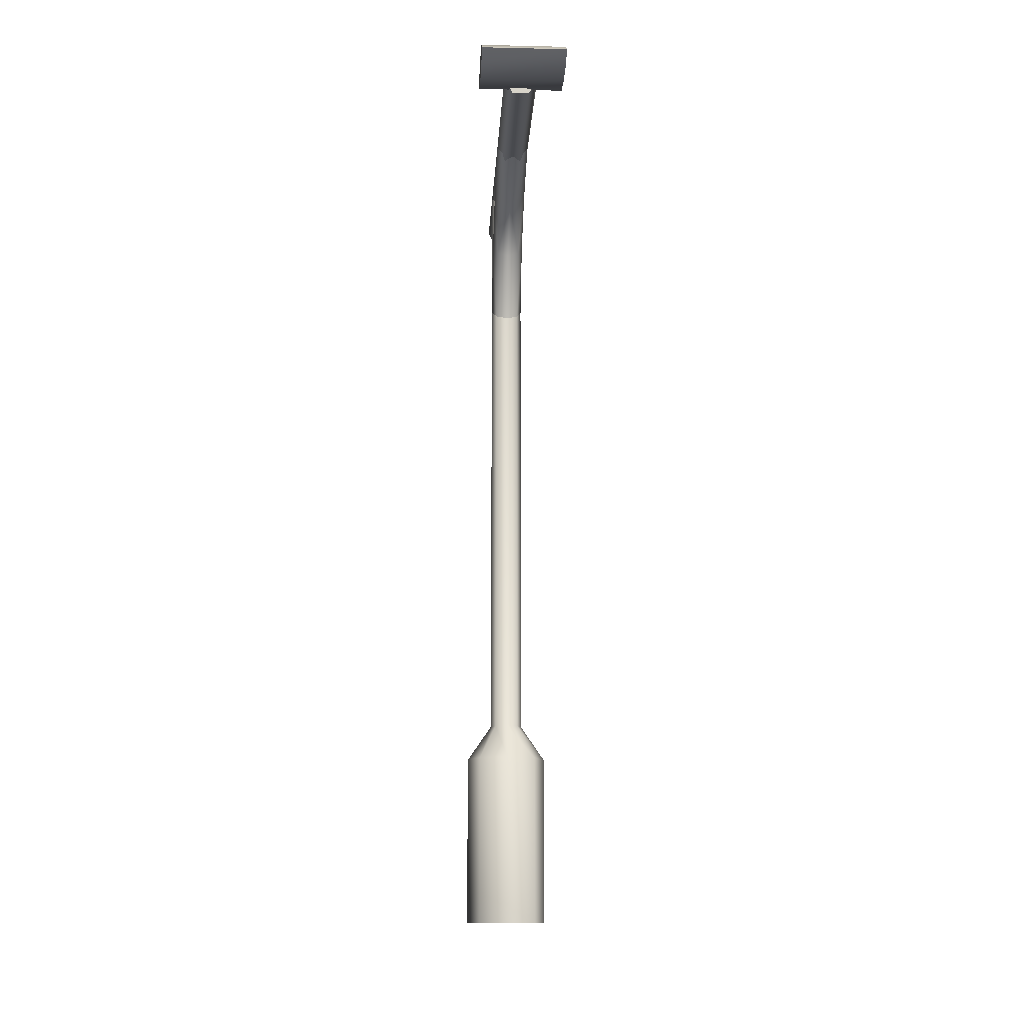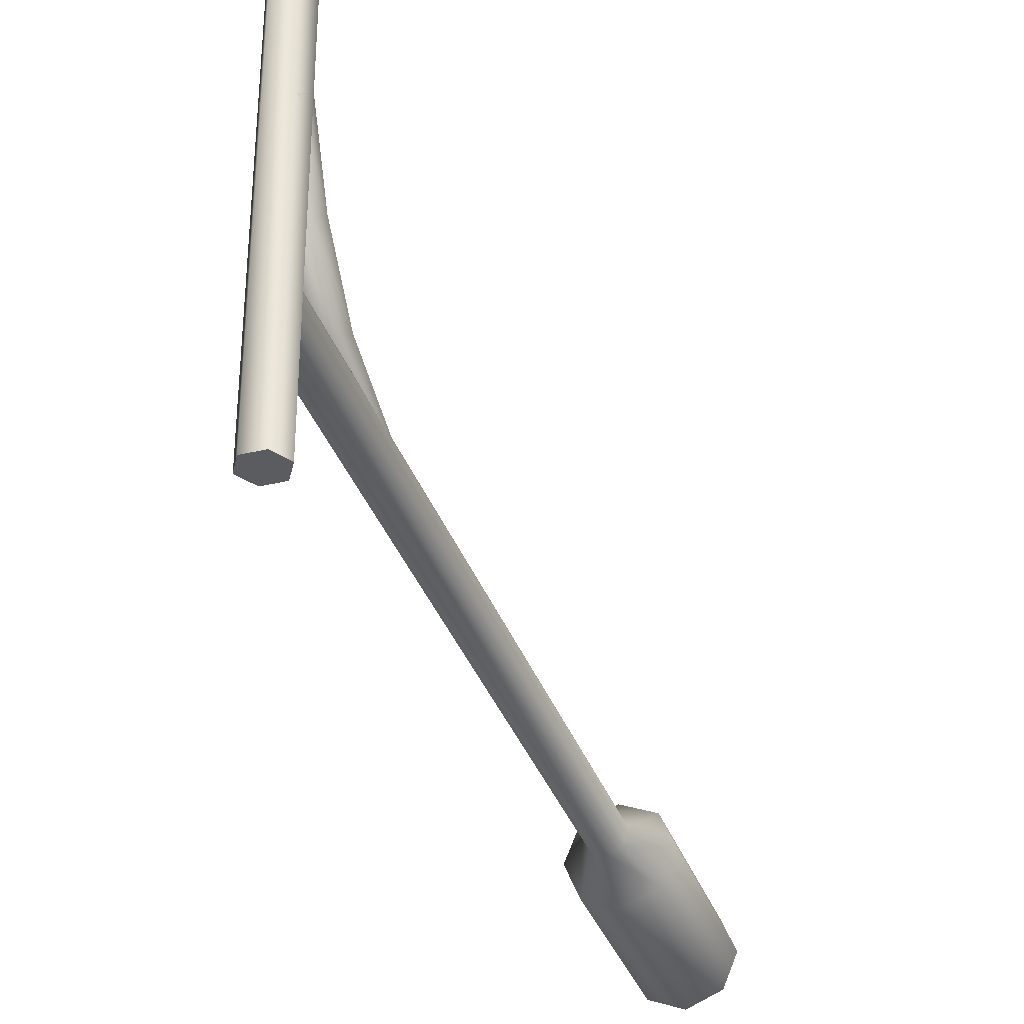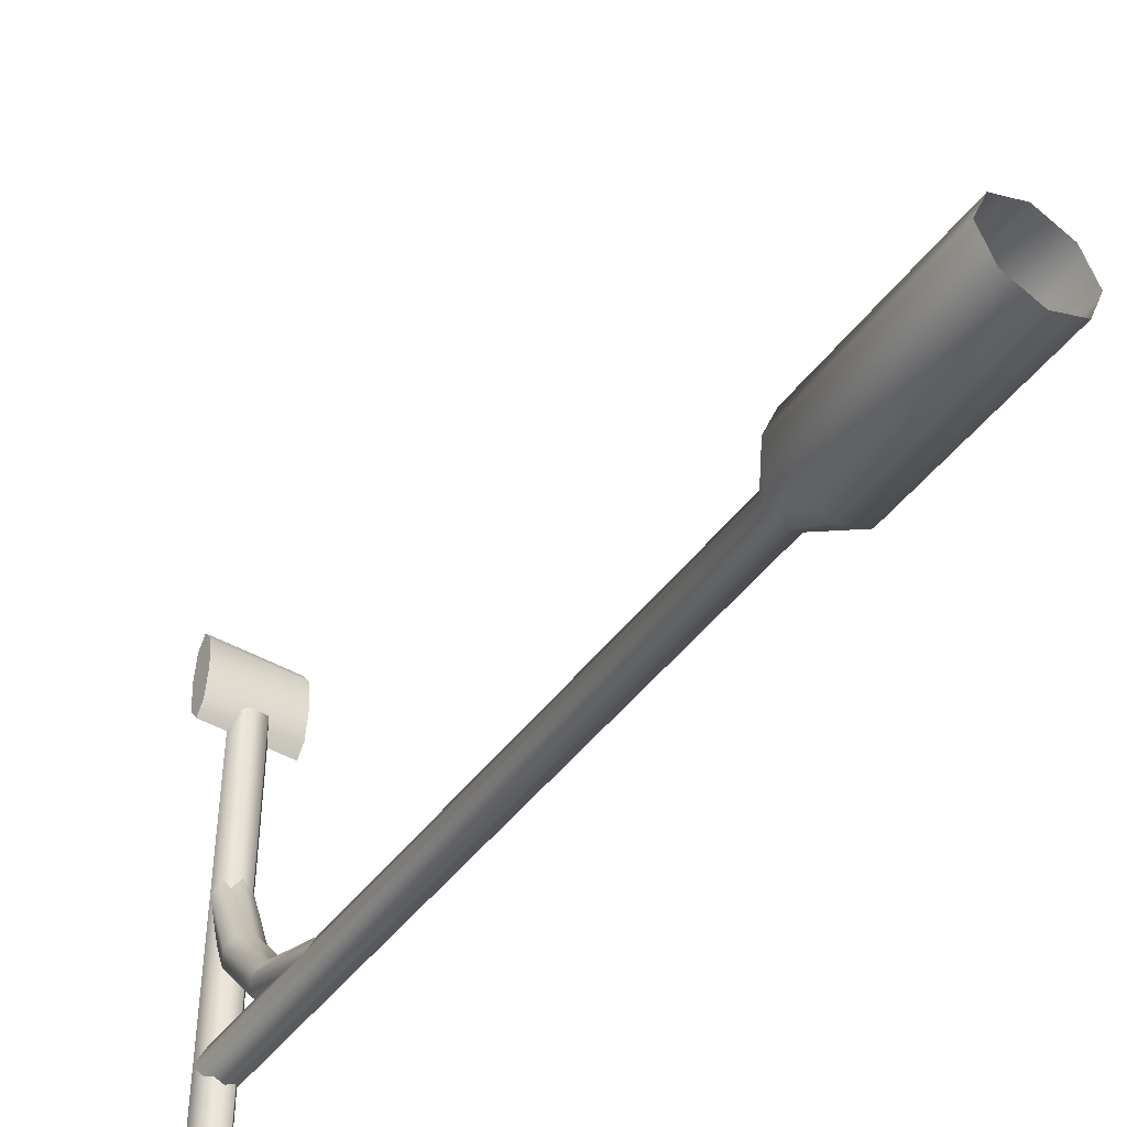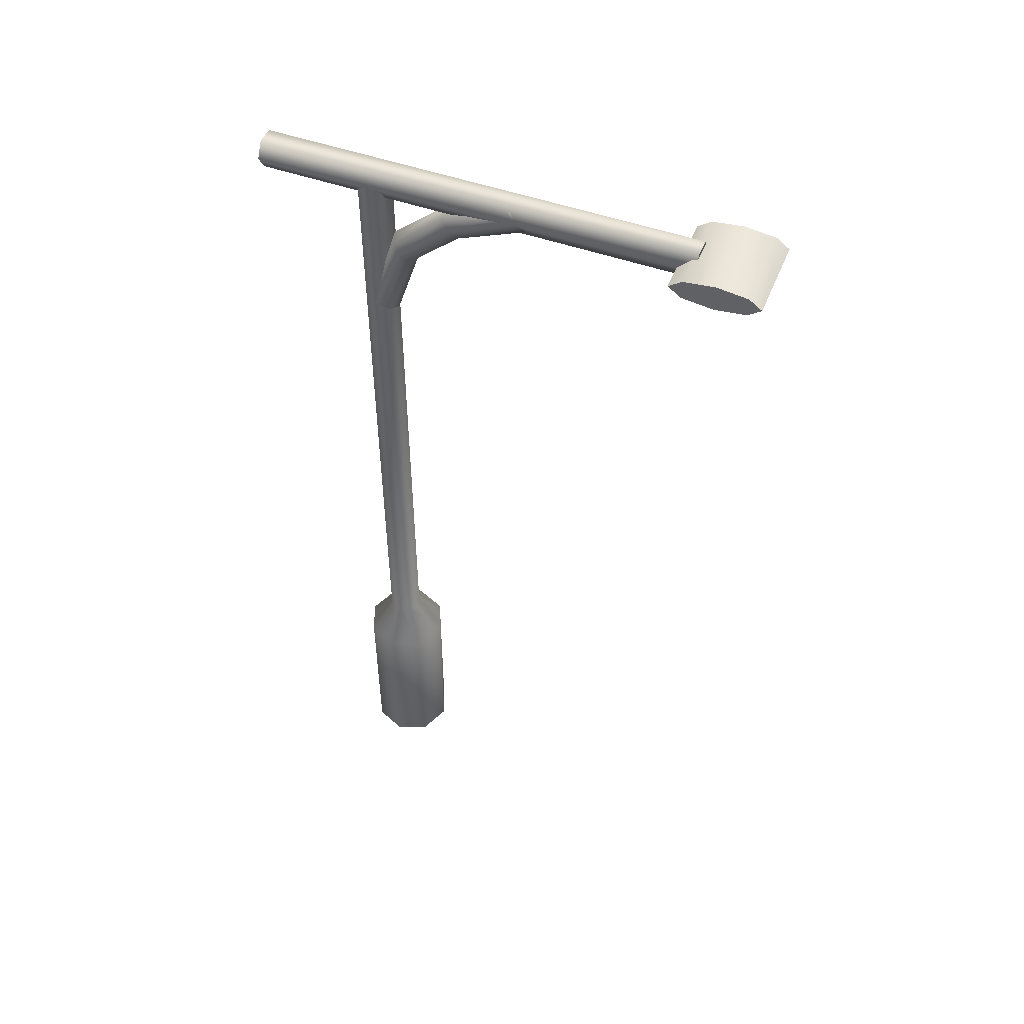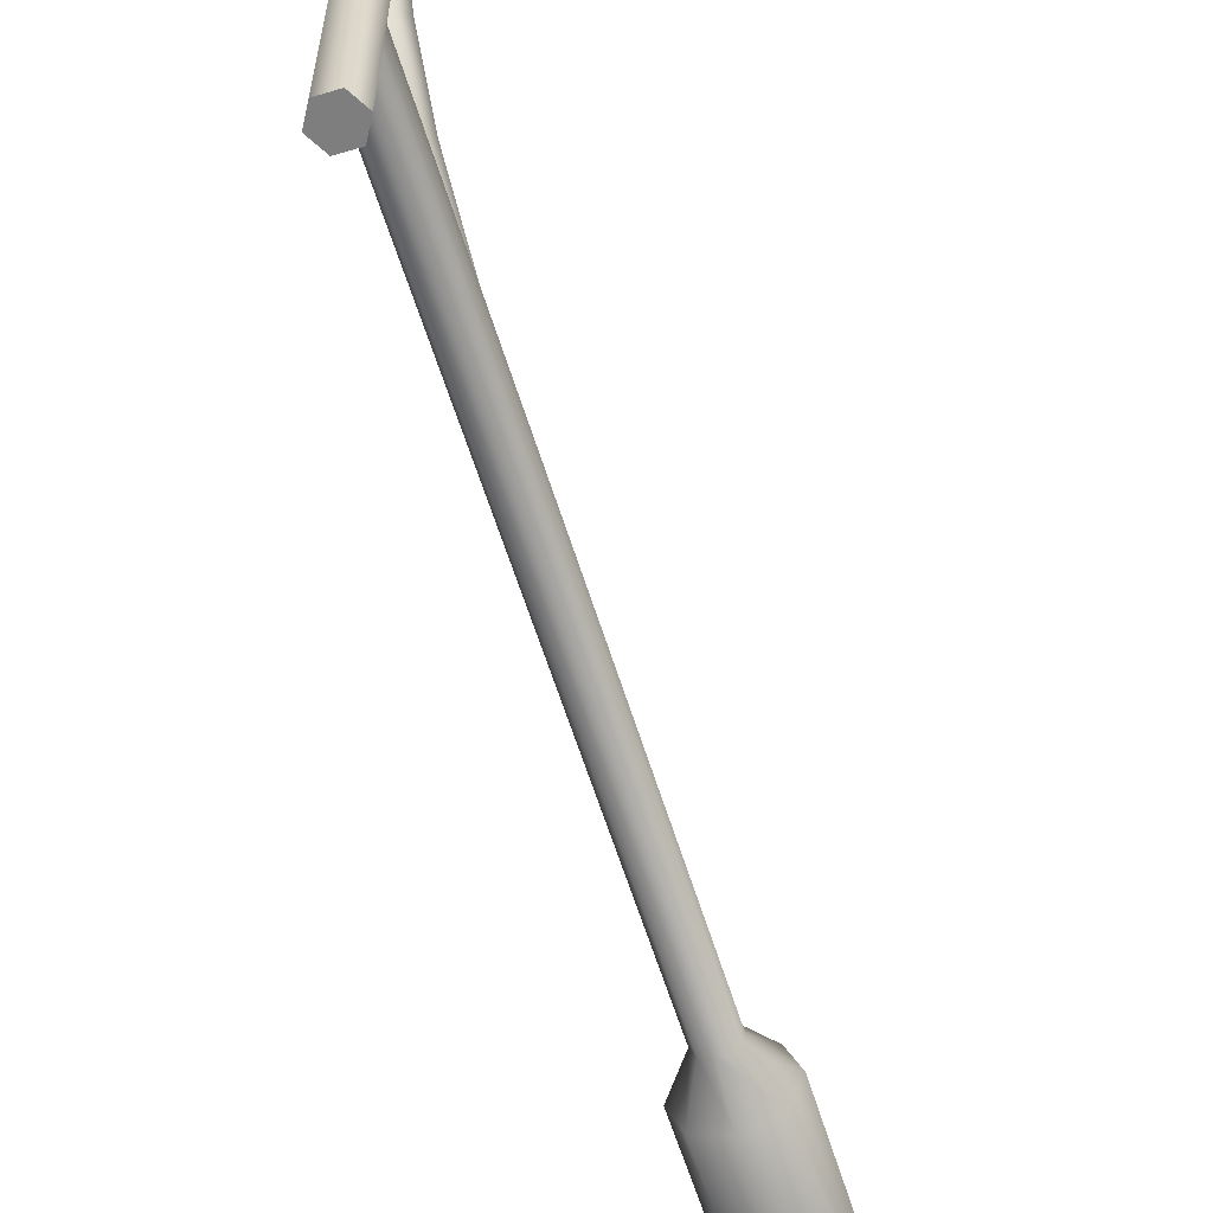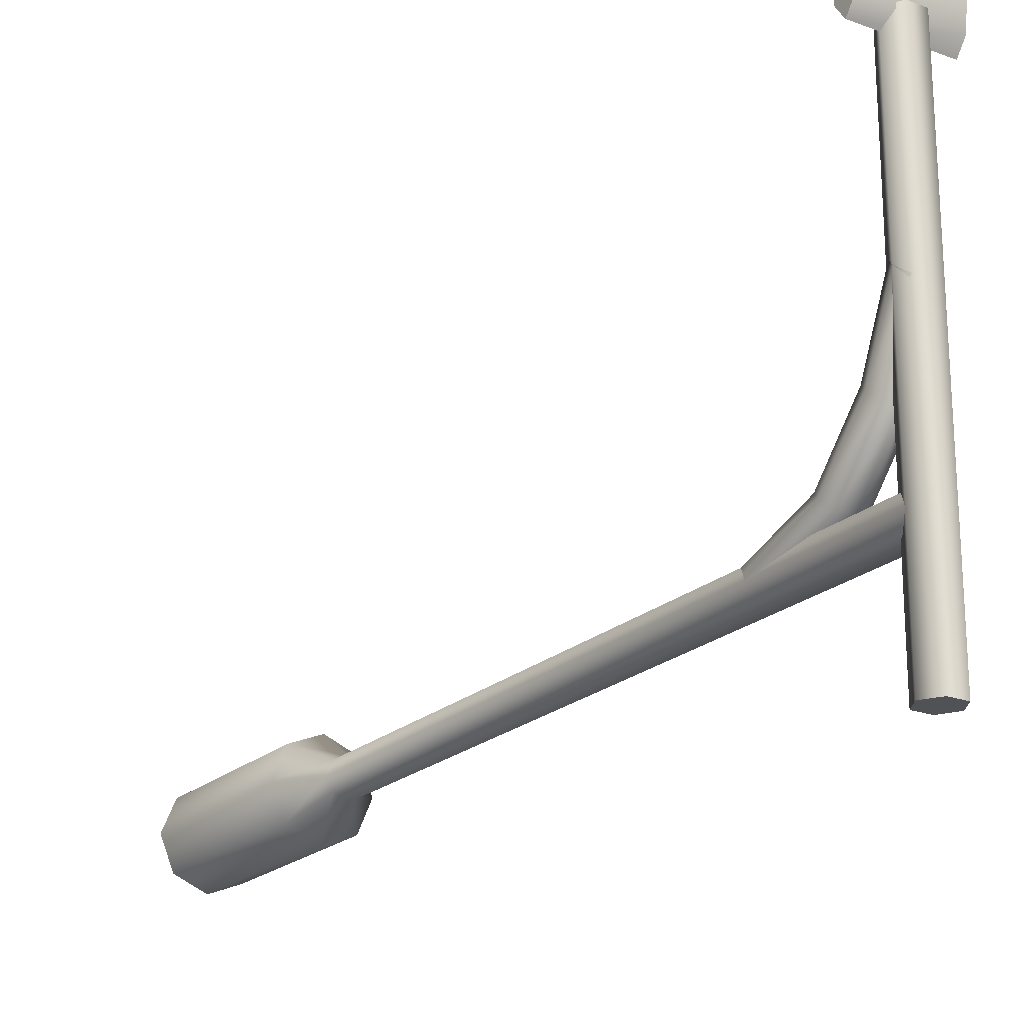
<metadata>
{"format":"obj","ext":"obj","renderer":"f3d","projection":"perspective","resolution":1024,"background":"white","views":[{"elev":-13.0,"azim":-2.9,"up":"+Y"},{"elev":-34.6,"azim":-162.1,"up":"+Z"},{"elev":-44.7,"azim":-33.8,"up":"+Z"},{"elev":49.6,"azim":-68.4,"up":"+Y"},{"elev":-59.4,"azim":-163.1,"up":"+Z"},{"elev":-21.2,"azim":146.8,"up":"+Z"}]}
</metadata>
<code>
v 2.25 45 20.25
v 2.25 44.51 19.59
v 2.25 45 18
v 2.25 44.31 18
v 2.25 44.51 16.41
v 2.25 45 15.75
v -2.25 45 20.25
v -2.25 44.51 19.59
v -2.25 45 18
v -2.25 44.31 18
v -2.25 44.51 16.41
v -2.25 45 15.75
v -0.45 45.78 -5.858
v -0.9 45 -5.858
v -0.45 45.78 16.64
v -0.9 45 16.64
v 0 45 16.64
v 0.45 45.78 16.64
v 0.45 45.78 -5.858
v 0 45 -5.858
v -0.45 44.22 -5.858
v -0.45 44.22 16.64
v 0.45 44.22 16.64
v 0.9 45 16.64
v 0.9 45 -5.858
v 0.45 44.22 -5.858
v -2.25 45.49 16.41
v 2.25 45.49 16.41
v 2.25 45.49 19.59
v -2.25 45.49 19.59
v -2.25 45.69 18
v 0.9 41.1 1.519
v 0.9 43.49 4.205
v 0.6364 40.61 1.929
v 0.6364 43 4.614
v 0 42.8 4.784
v 0 40.41 2.098
v -0.6364 40.61 1.929
v -0.6364 43 4.614
v -0.9 43.49 4.205
v -0.9 41.1 1.519
v -0.6364 43.98 3.796
v -0.6364 41.59 1.11
v 0 44.18 3.627
v 0 41.79 0.9409
v 0 11.4 -0.899
v 0 45 -0.899
v -0.6357 11.4 -0.6357
v -0.6357 45 -0.6357
v -0.899 11.4 2e-06
v -0.899 45 7e-06
v -0.6357 11.4 0.6357
v -0.6357 45 0.6357
v 0 11.4 0.899
v 0 45 0.899
v 0.6357 11.4 0.6357
v 0.6357 45 0.6357
v 0.899 11.4 2e-06
v 0.899 45 7e-06
v 0.6357 11.4 -0.6357
v 0.6357 45 -0.6357
v 0 9.451 -2.25
v -1.591 9.451 -1.591
v -2.25 9.451 2e-06
v -1.591 9.451 1.591
v 0 9.451 2.25
v 1.591 9.451 1.591
v 2.25 9.451 2e-06
v 1.591 9.451 -1.591
v 0 9e-06 -2.25
v -1.591 9e-06 -1.591
v -2.25 9e-06 0
v -1.591 9e-06 1.591
v 0 9e-06 2.25
v 1.591 9e-06 1.591
v 2.25 9e-06 0
v 1.591 9e-06 -1.591
v 2.25 45.69 18
v 0.6364 37.9 -0.3952
v 0.9 37.41 0.01382
v 0.6364 41.59 1.11
v 0.6364 43.98 3.796
v 0.6364 45.52 7.355
v 0.9 45 7.764
v 0.6364 44.54 8.173
v 0 44.22 8.342
v -0.6364 44.54 8.173
v -0.9 45 7.764
v -0.6364 45.52 7.355
v 0 45.72 7.185
v 0 38.1 -0.5647
v -0.6364 37.9 -0.3952
v -0.9 37.41 0.01382
v -0.6364 36.92 0.6357
v 0 36.72 0.899
v 0.6364 36.92 0.6357
o
g
f 1 2 3
f 4 3 2
f 5 3 4
f 3 5 6
f 9 8 7
f 8 9 10
f 10 9 11
f 12 11 9
f 5 12 6
f 12 5 11
f 4 11 5
f 11 4 10
f 2 10 4
f 10 2 8
f 1 8 2
f 8 1 7
o 2
g 2
f 13 14 15
f 16 15 14
f 15 16 17
f 18 15 17
f 15 18 13
f 19 13 18
f 20 13 19
f 13 20 14
f 21 14 20
f 14 21 16
f 22 16 21
f 16 22 17
f 23 17 22
f 24 17 23
f 17 24 18
f 18 24 19
f 25 19 24
f 19 25 20
f 26 20 25
f 20 26 21
f 22 21 26
f 22 26 23
f 25 23 26
f 23 25 24
f 27 12 9
f 12 27 6
f 28 6 27
f 6 28 3
f 29 3 28
f 3 29 1
f 1 29 7
f 30 7 29
f 7 30 9
f 9 30 27
f 31 27 30
f 32 33 34
f 35 34 33
f 36 34 35
f 34 36 37
f 37 36 38
f 39 38 36
f 40 38 39
f 38 40 41
f 42 41 40
f 41 42 43
f 44 43 42
f 43 44 45
f 48 47 46
f 47 48 49
f 50 49 48
f 49 50 51
f 52 51 50
f 51 52 53
f 54 53 52
f 53 54 55
f 56 55 54
f 55 56 57
f 58 57 56
f 57 58 59
f 60 59 58
f 59 60 61
f 46 61 60
f 61 46 47
f 63 46 62
f 46 63 48
f 64 48 63
f 48 64 50
f 65 50 64
f 50 65 52
f 66 52 65
f 52 66 54
f 67 54 66
f 54 67 56
f 68 56 67
f 56 68 58
f 69 58 68
f 58 69 60
f 62 60 69
f 60 62 46
f 71 62 70
f 62 71 63
f 72 63 71
f 63 72 64
f 73 64 72
f 64 73 65
f 74 65 73
f 65 74 66
f 75 66 74
f 66 75 67
f 76 67 75
f 67 76 68
f 77 68 76
f 68 77 69
f 70 69 77
f 69 70 62
f 31 28 27
f 28 31 78
f 30 78 31
f 78 30 29
f 81 80 79
f 80 81 32
f 82 32 81
f 32 82 33
f 83 33 82
f 84 33 83
f 33 84 35
f 85 35 84
f 35 85 36
f 86 36 85
f 87 36 86
f 36 87 39
f 88 39 87
f 39 88 40
f 89 40 88
f 40 89 42
f 42 89 44
f 90 44 89
f 44 90 83
f 83 82 44
f 81 44 82
f 44 81 45
f 79 45 81
f 45 79 91
f 92 45 91
f 45 92 43
f 93 43 92
f 43 93 41
f 94 41 93
f 41 94 38
f 38 94 37
f 95 37 94
f 96 37 95
f 37 96 34
f 34 96 32
f 80 32 96
f 78 29 28

</code>
